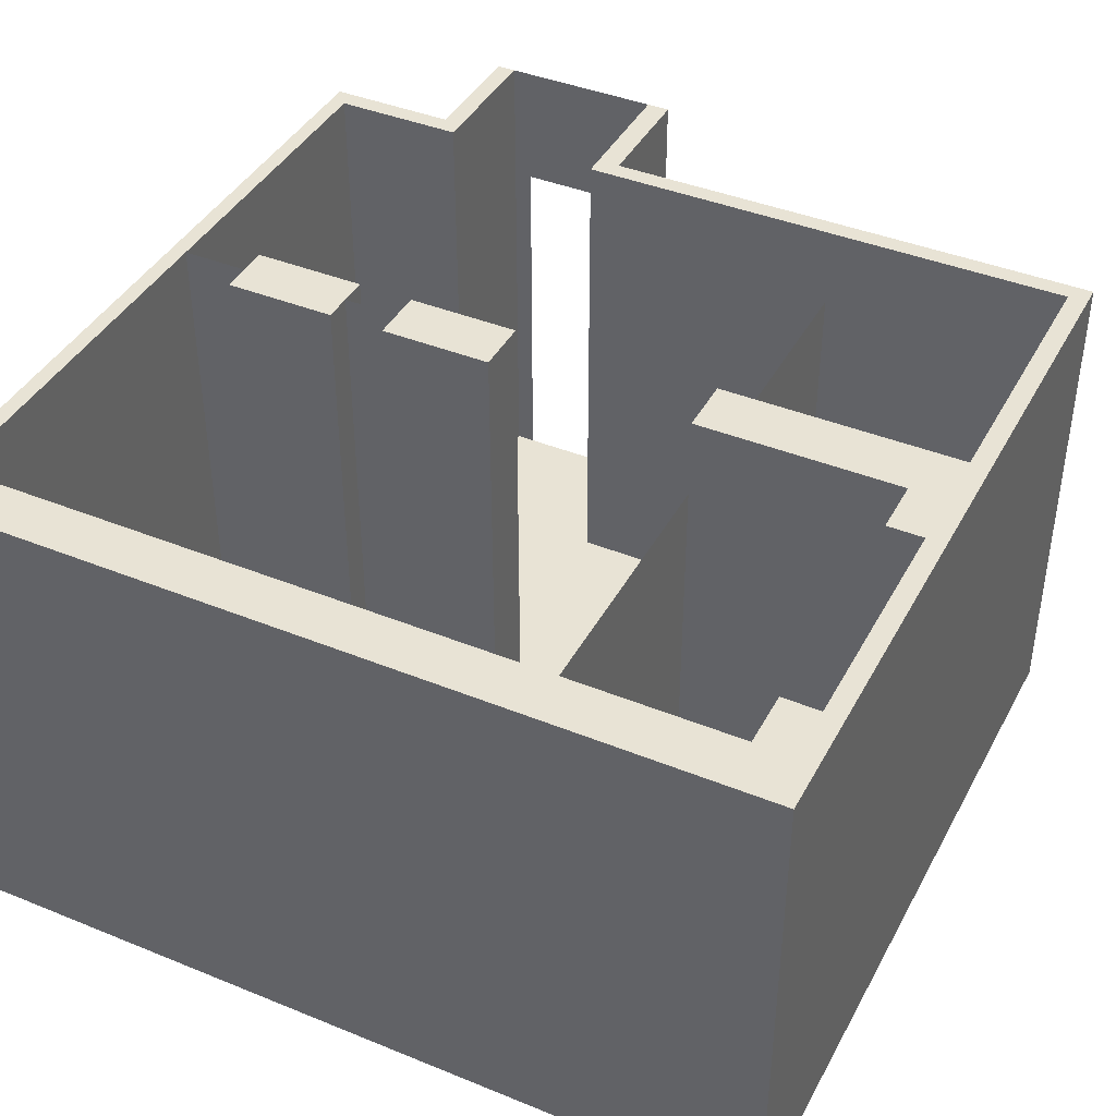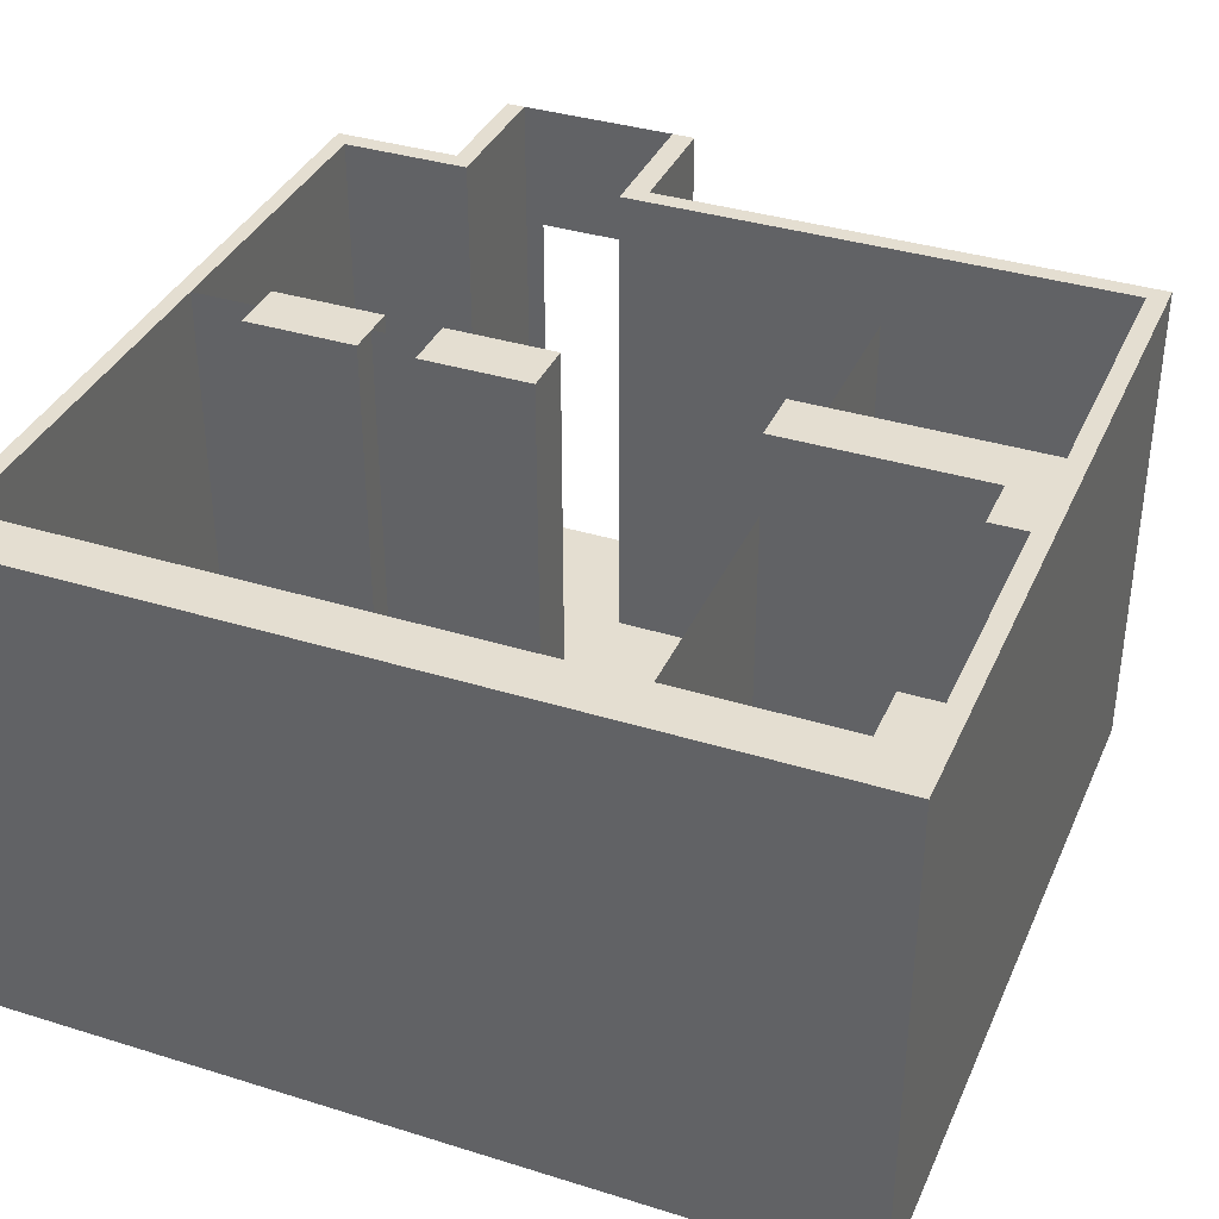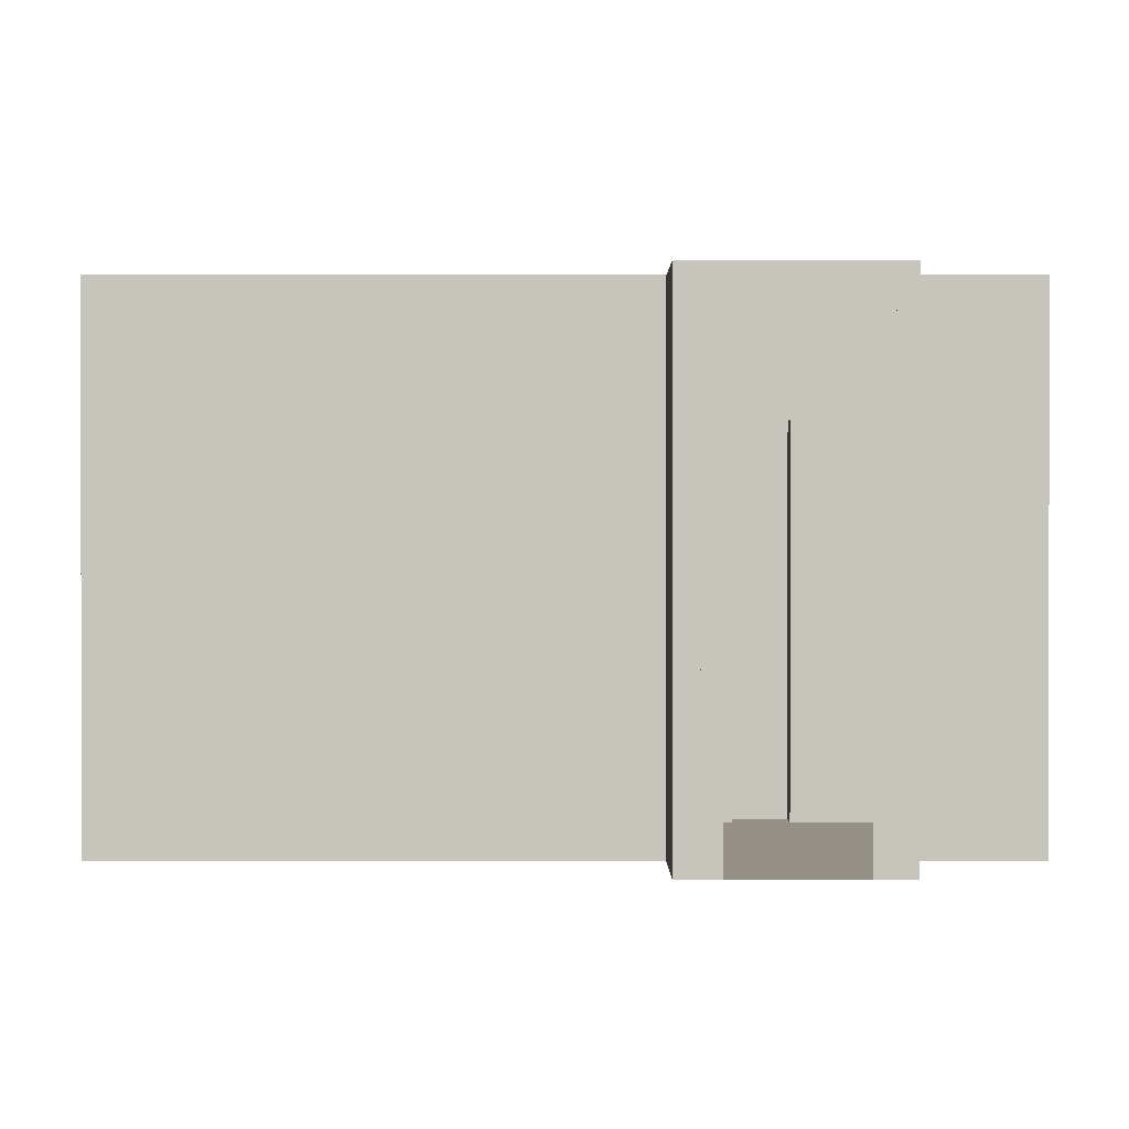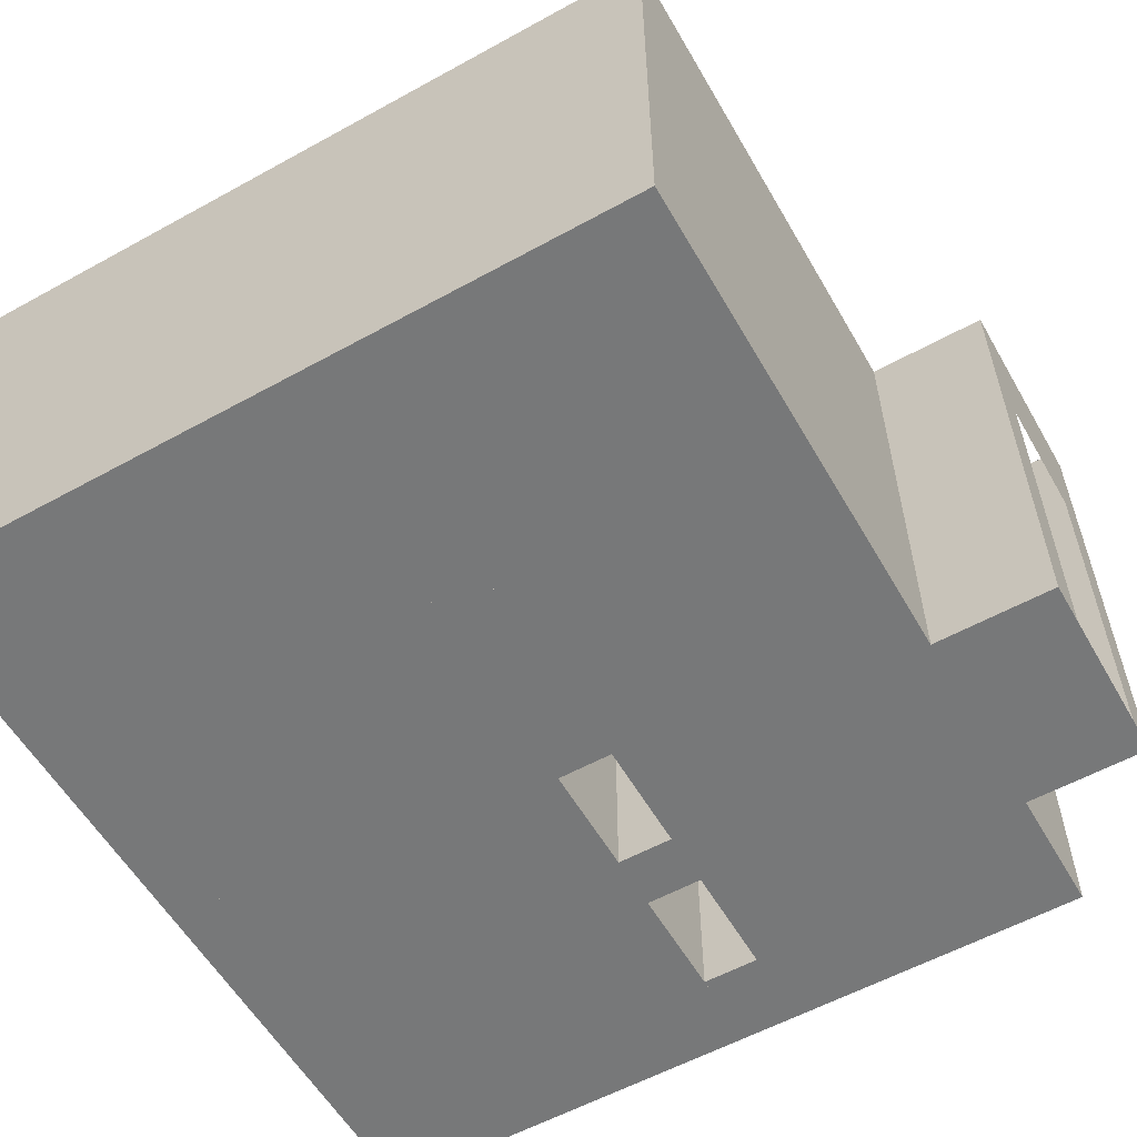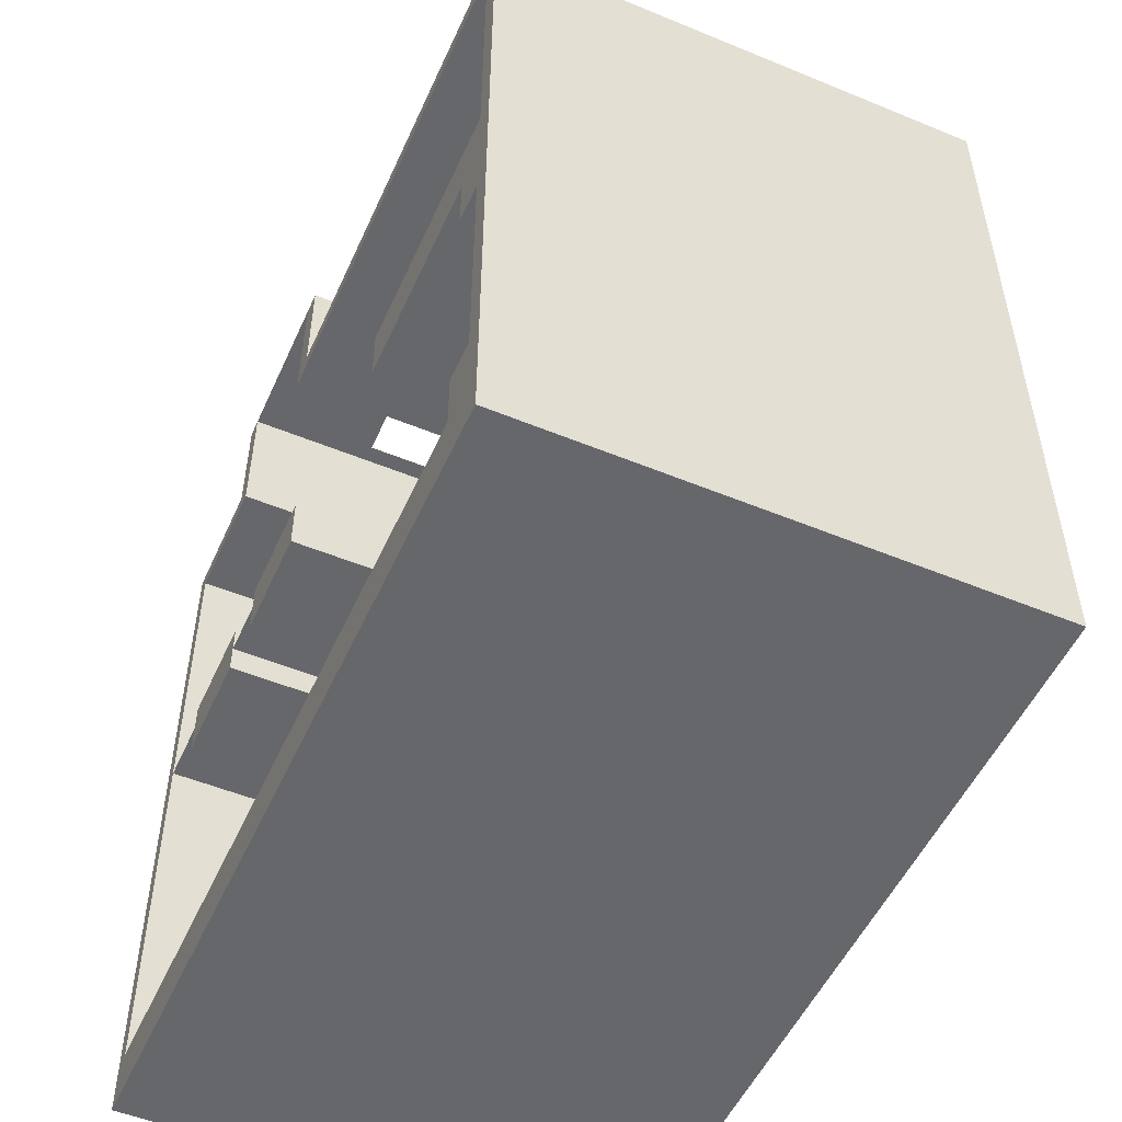
<metadata>
{"format":"obj","ext":"obj","renderer":"f3d","projection":"perspective","resolution":1024,"background":"white","views":[{"elev":41.2,"azim":-153.7,"up":"+Y"},{"elev":36.5,"azim":-158.0,"up":"+Y"},{"elev":0.6,"azim":-0.1,"up":"+Y"},{"elev":-57.4,"azim":-60.2,"up":"+Y"},{"elev":-52.1,"azim":-114.0,"up":"+Z"}]}
</metadata>
<code>
v -0.3646 -0.1649 -0.3251
v -0.3497 -0.1649 -0.2426
v -0.3646 -0.1649 0.2512
v -0.3211 -0.1649 -0.2855
v -0.3497 -0.1649 0.2369
v -0.3646 0.22 -0.3251
v 0.271 -0.1649 -0.3251
v -0.3211 -0.1649 -0.2426
v 0.01957 -0.1649 0.2512
v -0.3497 -0.1649 -0.06386
v -0.3646 0.22 0.2512
v -0.1642 -0.1649 -0.2855
v -0.3211 0.22 -0.2426
v -0.1642 -0.1649 0.2369
v 0.01957 0.22 0.2512
v -0.3497 0.22 -0.06386
v -0.3497 -0.1649 0.02281
v -0.3497 0.22 0.2369
v 0.271 0.22 -0.3251
v -0.01975 -0.1649 -0.2855
v -0.1642 0.1569 -0.2855
v -0.3218 -0.1649 -0.06386
v -0.3497 0.22 -0.2426
v -0.1642 -0.1649 -0.02138
v -0.3211 0.22 -0.2855
v -0.1642 -0.1649 0.2103
v -0.01975 -0.1649 0.2369
v 0.01957 -0.1649 0.3442
v -0.1642 -0.1649 0.02281
v 0.271 0.22 0.2512
v -0.006067 -0.1649 -0.2855
v -0.1642 -0.1649 -0.1711
v -0.01975 0.1782 -0.2855
v -0.3218 -0.1649 -0.02138
v -0.1642 0.1569 0.2369
v 0.03716 -0.1649 0.2369
v 0.01957 0.22 0.3442
v -0.3497 0.22 0.02281
v -0.3218 0.22 -0.06386
v -0.1642 0.1569 0.02281
v -0.1642 0.22 0.2369
v -0.1642 0.22 -0.2855
v 0.271 -0.1649 0.2512
v 0.2587 0.22 -0.2855
v 0.2587 -0.1649 -0.2855
v -0.01975 -0.1649 -0.02138
v -0.006067 -0.06706 -0.2855
v -0.1642 -0.1649 -0.04923
v -0.3218 0.22 -0.02138
v -0.1642 -0.1649 0.09518
v -0.007171 -0.1649 0.02124
v 0.03716 0.22 0.3442
v 0.03716 -0.1649 0.3442
v 0.03716 0.22 0.2369
v 0.1732 -0.1649 0.2512
v 0.2587 -0.1649 0.2369
v 0.2587 0.22 0.000141
v 0.2587 -0.1649 -0.02138
v 0.2587 -0.06706 -0.2855
v 0.07864 -0.1649 -0.02138
v -0.007171 -0.1649 -0.02138
v -0.007171 -0.06706 -0.02138
v 0.2587 0.1782 -0.2855
v -0.1642 0.1512 -0.02138
v 0.07864 -0.1649 0.02124
v -0.1642 0.22 0.02281
v 0.1732 0.22 0.2512
v 0.2587 -0.1649 0.000141
v 0.2587 0.22 0.2369
v 0.2587 -0.06706 -0.02138
v 0.2076 -0.1649 -0.02138
v 0.1215 -0.1649 -0.02138
v 0.01786 -0.06706 -0.2616
v 0.01786 -0.06706 -0.0468
v -0.007171 -0.06706 -0.2855
v -0.1642 0.1569 -0.02138
v -0.1642 0.22 -0.02138
v -0.007171 0.22 0.02124
v 0.05146 0.1209 0.3442
v 0.05146 -0.1649 0.3442
v 0.1732 0.22 0.3442
v 0.1587 -0.1649 0.2369
v 0.2076 -0.1649 0.02167
v 0.2076 -0.1649 0.000141
v 0.07864 -0.06706 -0.02138
v 0.1215 -0.06706 -0.02138
v 0.07864 -0.1649 0.000141
v -0.007171 0.22 -0.02138
v 0.2348 -0.06706 -0.2616
v 0.07864 0.22 0.02124
v 0.1587 0.22 0.3442
v 0.1444 -0.1649 0.3442
v 0.1587 0.22 0.2369
v 0.1732 -0.1649 0.3442
v 0.1587 -0.1649 0.3442
v 0.2348 -0.06706 -0.0468
v 0.2076 -0.06706 -0.02138
v 0.2076 0.22 -0.02138
v 0.07864 0.22 -0.02138
v 0.1215 0.22 -0.02138
v 0.1215 -0.1649 0.000141
v 0.2348 -0.05304 -0.2616
v 0.01786 -0.05304 -0.0468
v 0.07864 0.22 0.000141
v 0.1444 0.1209 0.3442
v 0.1215 -0.1649 0.02167
v 0.2076 0.22 0.000141
v 0.1215 0.22 0.000141
v 0.01786 -0.05304 -0.2616
v 0.1215 0.22 0.02167
v 0.2076 0.22 0.02167
v 0.2348 -0.05304 -0.0468
v 0.03318 -0.05304 -0.2463
v 0.2195 -0.05304 -0.06213
v 0.2195 -0.05304 -0.2463
v 0.03318 -0.05304 -0.06213
v 0.03318 -0.1512 -0.06213
v 0.2195 -0.1512 -0.2463
v 0.03318 -0.1512 -0.2463
v 0.2195 -0.1512 -0.06213
v -0.1642 0.128 -0.1711
v -0.1642 0.128 -0.04923
v -0.1642 0.125 0.2103
v -0.1642 0.125 0.09518
v -0.04178 -0.1649 -0.02138
v -0.04178 -0.1649 0.02124
g mesh1_mesh1-geometry
f 1 2 3
f 2 1 4
f 3 2 1
f 4 1 2
f 5 3 2
f 2 3 5
f 3 6 1
f 1 6 3
f 4 1 7
f 7 1 4
f 8 2 4
f 4 2 8
f 3 5 9
f 9 5 3
f 5 2 10
f 10 2 5
f 6 3 11
f 11 3 6
f 6 7 1
f 1 7 6
f 4 7 12
f 12 7 4
f 8 10 2
f 8 2 13
f 12 8 4
f 8 13 4
f 9 5 14
f 14 5 9
f 15 3 9
f 9 3 15
f 10 16 2
f 5 10 17
f 17 10 5
f 3 15 11
f 11 15 3
f 11 18 6
f 6 18 11
f 7 6 19
f 19 6 7
f 12 7 20
f 20 7 12
f 12 4 21
f 10 8 22
f 23 13 2
f 24 8 12
f 25 4 13
f 5 26 14
f 5 14 18
f 9 14 27
f 27 14 9
f 28 15 9
f 9 15 28
f 23 2 16
f 10 22 16
f 22 17 10
f 10 17 22
f 5 18 17
f 29 5 17
f 18 11 15
f 15 11 18
f 23 6 18
f 18 6 23
f 6 25 19
f 19 25 6
f 30 7 19
f 19 7 30
f 20 7 31
f 31 7 20
f 20 32 12
f 20 12 33
f 25 21 4
f 21 33 12
f 22 8 34
f 25 23 13
f 13 23 25
f 34 8 24
f 24 12 32
f 5 29 26
f 26 20 14
f 35 18 14
f 14 27 35
f 14 20 27
f 9 27 36
f 36 27 9
f 15 28 37
f 37 28 15
f 9 36 28
f 28 36 9
f 23 38 16
f 16 38 23
f 39 16 22
f 17 22 34
f 34 22 17
f 38 17 18
f 17 34 29
f 29 34 17
f 29 17 40
f 18 15 41
f 41 15 18
f 25 6 23
f 23 6 25
f 23 18 38
f 38 18 23
f 19 25 42
f 42 25 19
f 7 30 43
f 43 30 7
f 19 44 30
f 30 44 19
f 31 7 45
f 45 7 31
f 31 46 20
f 31 20 47
f 32 20 48
f 33 47 20
f 42 21 25
f 42 33 21
f 34 49 22
f 29 34 24
f 24 34 29
f 34 24 49
f 24 32 48
f 26 29 50
f 50 20 26
f 41 18 35
f 36 35 27
f 27 20 46
f 27 51 36
f 28 52 37
f 37 52 28
f 52 15 37
f 37 15 52
f 28 36 53
f 53 36 28
f 38 49 16
f 16 49 38
f 39 16 49
f 49 16 39
f 39 22 49
f 38 40 17
f 29 40 24
f 41 15 54
f 54 15 41
f 19 42 44
f 44 42 19
f 30 55 43
f 43 55 30
f 43 56 7
f 7 56 43
f 57 30 44
f 44 30 57
f 45 7 58
f 58 7 45
f 59 31 45
f 45 31 59
f 60 31 45
f 45 31 60
f 46 31 61
f 31 59 47
f 47 59 31
f 62 31 47
f 48 20 24
f 63 47 33
f 44 33 42
f 24 20 29
f 64 49 24
f 29 20 50
f 41 35 54
f 54 35 36
f 61 27 46
f 27 61 51
f 36 51 65
f 52 28 53
f 53 28 52
f 54 15 52
f 52 15 54
f 53 52 36
f 36 65 53
f 49 38 66
f 66 38 49
f 66 40 38
f 66 24 40
f 55 30 67
f 67 30 55
f 55 56 43
f 43 56 55
f 68 7 56
f 56 7 68
f 69 30 57
f 57 30 69
f 44 57 70
f 58 7 68
f 68 7 58
f 58 59 45
f 45 59 58
f 71 45 58
f 58 45 71
f 31 60 61
f 61 60 31
f 60 45 72
f 72 45 60
f 31 62 61
f 59 73 47
f 59 47 63
f 74 62 47
f 47 62 75
f 75 62 47
f 63 33 44
f 76 49 64
f 64 24 77
f 54 36 52
f 61 78 51
f 78 65 51
f 53 79 52
f 53 65 80
f 49 66 77
f 77 66 49
f 77 24 66
f 69 67 30
f 30 67 69
f 81 55 67
f 67 55 81
f 55 82 56
f 56 82 55
f 68 57 56
f 56 83 68
f 69 56 57
f 68 70 57
f 59 44 70
f 70 68 58
f 84 58 68
f 59 58 70
f 70 58 59
f 72 45 71
f 71 45 72
f 58 71 70
f 58 84 71
f 85 61 60
f 60 61 85
f 72 60 86
f 72 87 60
f 88 61 62
f 61 85 62
f 62 85 61
f 73 59 89
f 74 47 73
f 63 44 59
f 62 74 85
f 77 49 76
f 76 64 77
f 78 61 88
f 65 78 90
f 79 53 80
f 52 79 91
f 80 65 92
f 93 67 69
f 69 67 93
f 55 81 94
f 94 81 55
f 93 81 67
f 67 81 93
f 82 55 95
f 95 55 82
f 82 56 93
f 82 83 56
f 68 83 84
f 69 93 56
f 70 96 59
f 97 72 71
f 71 72 97
f 97 70 71
f 84 98 71
f 85 86 60
f 60 99 85
f 72 97 86
f 86 97 72
f 100 72 86
f 87 72 101
f 87 99 60
f 62 99 88
f 99 62 85
f 89 59 96
f 102 73 89
f 73 103 74
f 85 74 96
f 99 78 88
f 88 78 99
f 78 99 90
f 90 99 78
f 104 65 90
f 105 91 79
f 92 65 106
f 81 95 94
f 94 95 81
f 94 95 55
f 55 95 94
f 81 93 91
f 91 93 81
f 82 93 95
f 95 92 82
f 82 106 83
f 83 107 84
f 97 96 70
f 71 98 97
f 98 84 107
f 85 96 86
f 98 86 97
f 86 96 97
f 108 72 100
f 86 98 100
f 72 108 101
f 101 65 87
f 99 87 104
f 96 102 89
f 73 102 109
f 103 73 109
f 103 96 74
f 90 99 104
f 104 99 90
f 65 104 87
f 92 91 105
f 106 65 101
f 92 106 82
f 95 81 91
f 91 81 95
f 91 95 93
f 91 92 95
f 110 83 106
f 107 83 111
f 111 98 107
f 107 98 111
f 98 108 100
f 100 108 98
f 110 101 108
f 102 96 112
f 113 109 102
f 109 113 103
f 96 103 112
f 101 110 106
f 83 110 111
f 110 98 111
f 111 98 110
f 108 98 110
f 110 98 108
f 112 114 102
f 113 102 115
f 116 103 113
f 103 116 112
f 112 116 114
f 115 102 114
f 113 117 116
f 117 114 116
f 114 118 115
f 117 113 119
f 114 117 120
f 118 114 120
f 118 117 119
f 117 118 120
g mesh1_mesh1-geometry
f 2 10 8
f 13 2 8
f 4 8 12
f 4 13 8
f 21 4 12
f 22 8 10
f 2 13 23
f 12 8 24
f 13 4 25
f 14 26 5
f 18 14 5
f 16 22 10
f 17 5 29
f 4 21 25
f 34 8 22
f 24 8 34
f 32 12 24
f 26 29 5
f 14 18 35
f 22 16 39
f 40 17 29
f 25 21 42
f 22 49 34
f 49 24 34
f 48 32 24
f 50 29 26
f 35 18 41
f 49 22 39
f 17 40 38
f 24 40 29
f 24 49 64
f 38 40 66
f 40 24 66
f 64 49 76
f 77 24 64
f 66 24 77
f 76 49 77
f 77 64 76
g mesh1_mesh1-geometry
f 2 16 10
f 16 2 23
f 17 18 5
f 18 17 38
f 20 46 31
f 61 31 46
f 47 31 62
f 61 62 31
f 47 73 59
f 47 62 74
f 70 71 58
f 86 60 72
f 89 59 73
f 73 47 74
f 85 74 62
f 59 96 70
f 71 70 97
f 60 86 85
f 96 59 89
f 89 73 102
f 96 74 85
f 70 96 97
f 86 96 85
f 97 96 86
f 109 102 73
g mesh1_mesh1-geometry
f 12 32 20
f 33 12 20
f 12 33 21
f 14 20 26
f 35 27 14
f 27 20 14
f 48 20 32
f 21 33 42
f 26 20 50
f 27 35 36
f 46 20 27
f 24 20 48
f 42 33 44
f 29 20 24
f 50 20 29
f 54 35 41
f 36 35 54
f 36 52 53
f 70 57 44
f 44 33 63
f 52 36 54
f 56 57 68
f 57 56 69
f 57 70 68
f 70 44 59
f 58 68 70
f 59 44 63
f 93 56 82
f 56 93 69
f 95 93 82
f 93 95 91
g mesh1_mesh1-geometry
f 21 121 12
f 12 121 21
f 26 35 14
f 14 35 26
f 12 121 32
f 32 121 12
f 21 122 121
f 121 122 21
f 35 26 123
f 123 26 35
f 40 124 29
f 29 124 40
f 32 122 48
f 48 122 32
f 122 32 121
f 121 32 122
f 76 122 21
f 21 122 76
f 48 64 24
f 24 64 48
f 29 124 50
f 50 124 29
f 50 123 26
f 26 123 50
f 35 123 40
f 40 123 35
f 40 123 124
f 124 123 40
f 76 48 122
f 122 48 76
f 64 48 76
f 76 48 64
f 123 50 124
f 124 50 123
f 57 84 68
f 68 84 57
f 84 57 107
f 107 57 84
f 108 87 101
f 101 87 108
f 87 108 104
f 104 108 87
g mesh1_mesh1-geometry
f 47 20 31
f 20 47 33
f 36 51 27
f 33 47 63
f 46 27 61
f 51 61 27
f 65 51 36
f 53 65 36
f 63 47 59
f 80 65 53
f 68 83 56
f 68 58 84
f 71 84 58
f 60 87 72
f 92 65 80
f 56 83 82
f 84 83 68
f 101 72 87
f 106 65 92
f 82 92 95
f 83 106 82
f 87 65 101
f 101 65 106
f 82 106 92
g mesh1_mesh1-geometry
f 51 78 61
f 51 65 78
f 62 61 88
f 88 61 78
f 90 78 65
f 71 98 84
f 85 99 60
f 86 72 100
f 60 99 87
f 88 99 62
f 85 62 99
f 90 65 104
f 84 107 83
f 97 98 71
f 107 84 98
f 97 86 98
f 100 72 108
f 100 98 86
f 101 108 72
f 104 87 99
f 87 104 65
f 106 83 110
f 111 83 107
f 108 101 110
f 106 110 101
f 111 110 83
g mesh1_mesh1-geometry
f 52 79 53
f 80 53 79
f 91 79 52
f 79 91 105
f 105 91 92
f 95 92 91
g mesh1_mesh1-geometry
f 74 103 73
f 89 102 96
f 109 73 103
f 74 96 103
f 112 96 102
f 102 109 113
f 103 113 109
f 112 103 96
f 102 114 112
f 115 102 113
f 113 103 116
f 112 116 103
f 114 116 112
f 114 102 115
f 118 113 115
f 115 113 118
f 116 117 113
f 116 114 117
f 115 118 114
f 113 118 119
f 119 118 113
f 119 113 117
f 120 117 114
f 120 114 118
f 119 117 118
f 120 118 117
g mesh2_mesh2-geometry
l 45 58
l 45 59
l 31 45
g mesh3_mesh3-geometry
l 94 55
l 94 81
l 95 94
l 55 43
l 55 67
l 81 67
l 91 81
l 43 7
l 43 30
l 67 30
l 93 91
l 7 1
l 7 19
l 30 19
l 69 93
l 1 3
l 1 6
l 19 6
l 57 69
l 3 9
l 3 11
l 6 11
l 44 57
l 9 28
l 9 15
l 11 15
l 42 44
l 28 53
l 28 37
l 15 37
l 25 42
l 37 52
l 13 25
l 52 54
l 23 13
l 54 41
l 16 23
l 41 18
l 39 16
l 18 38
l 49 39
l 38 66
l 77 49
l 66 77
g mesh4_mesh4-geometry
l 61 60
g mesh5_mesh5-geometry
l 72 71
g mesh6_mesh6-geometry
l 110 108
l 111 110
l 108 100
l 107 111
l 100 98
l 98 107
g mesh7_mesh7-geometry
l 78 88
l 90 78
l 88 99
l 104 90
l 99 104
g mesh8_mesh8-geometry
l 125 126
l 46 125

</code>
